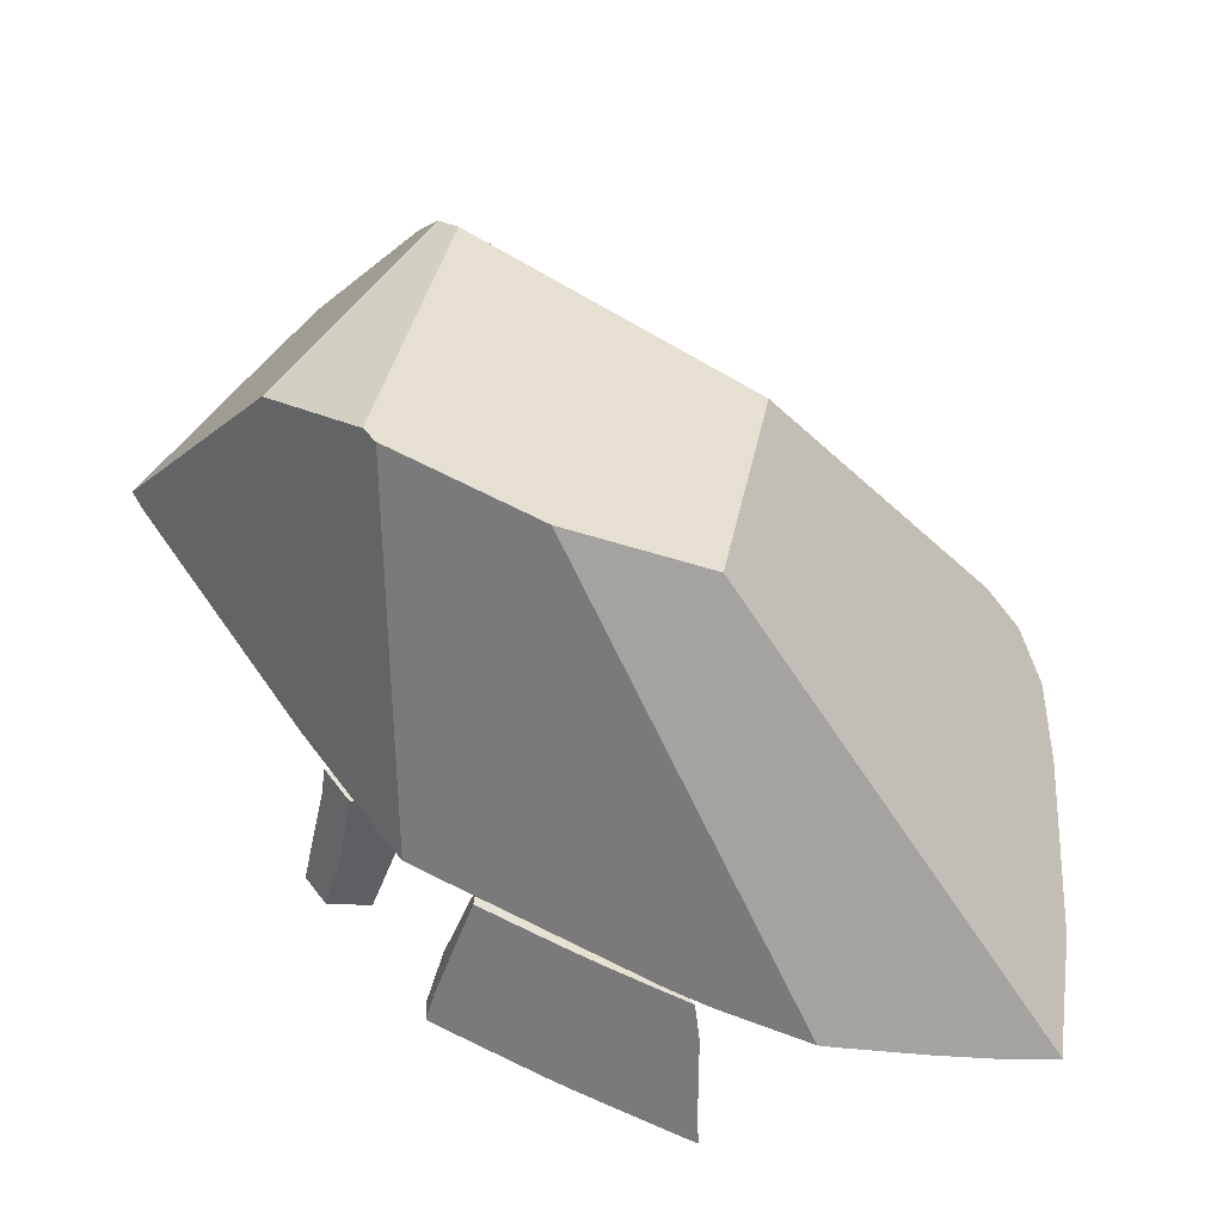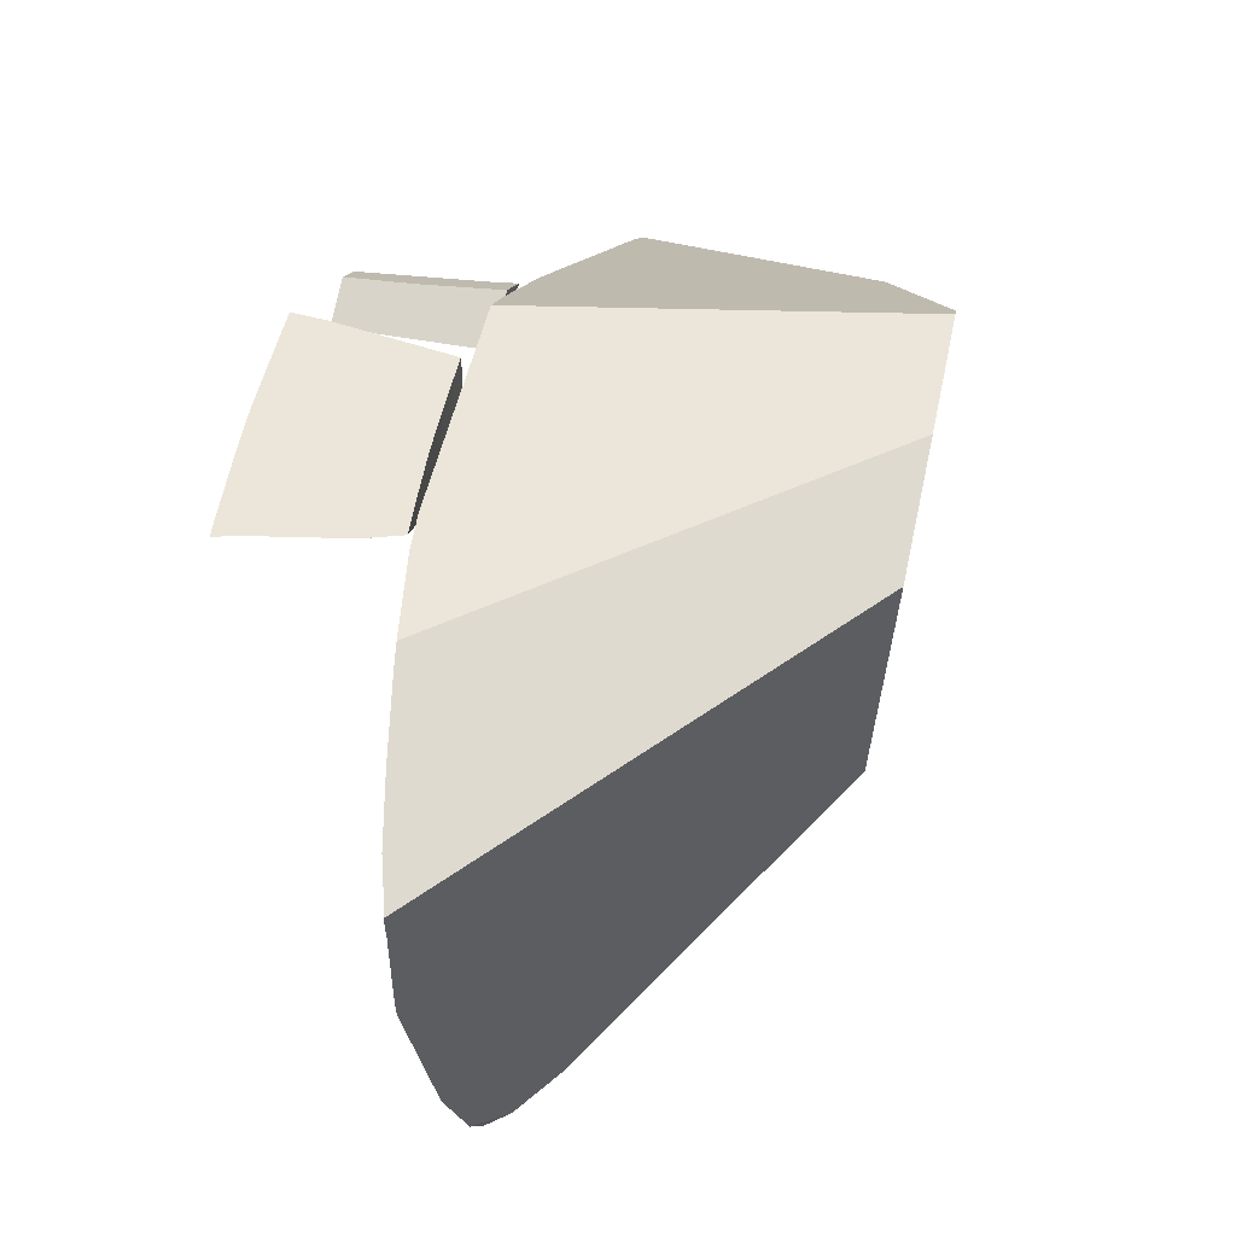
<metadata>
{"format":"obj","ext":"obj","renderer":"f3d","projection":"perspective","resolution":1024,"background":"white","views":[{"elev":39.2,"azim":171.2,"up":"+Z"},{"elev":74.5,"azim":-94.2,"up":"+Y"}]}
</metadata>
<code>
g  Instance
v 2.376 -49.76 -9.08
v 2.19 -49.83 -9.121
v 2.209 -49.67 -9.116
v 4.169 -52.17 -8.151
v 3.715 -52.79 -8.121
v 4.244 -51.99 -8.182
v 4.244 -51.99 -8.182
v 3.715 -52.79 -8.121
v 4.229 -51.96 -8.198
v 4.229 -51.96 -8.198
v 3.715 -52.79 -8.121
v 3.487 -52.29 -8.376
v 2.19 -49.83 -9.121
v 1.763 -49.45 -9.175
v 2.209 -49.67 -9.116
v 2.209 -49.67 -9.116
v 1.763 -49.45 -9.175
v 1.848 -49.46 -9.163
v 3.703 -50.83 -9.325
v 3.706 -50.83 -9.324
v 3.709 -50.84 -9.323
v 3.706 -50.83 -9.324
v 3.703 -50.83 -9.325
v 3.637 -50.71 -9.36
v 3.637 -50.71 -9.36
v 3.703 -50.83 -9.325
v 3.445 -50.73 -9.419
v 3.178 -50.51 -9.519
v 3.274 -50.25 -9.517
v 3.066 -50.21 -8.916
v 3.066 -50.21 -8.916
v 2.956 -50.45 -8.923
v 3.178 -50.51 -9.519
v 3.609 -50.79 -8.807
v 3.596 -50.79 -8.692
v 3.505 -50.76 -8.727
v 2.297 -49.6 -9.765
v 2.388 -49.86 -9.742
v 2.277 -49.6 -9.591
v 2.277 -49.6 -9.591
v 2.388 -49.86 -9.742
v 2.265 -49.66 -9.281
v 2.388 -49.86 -9.742
v 2.363 -49.87 -9.099
v 2.265 -49.66 -9.281
v 2.265 -49.66 -9.281
v 2.363 -49.87 -9.099
v 2.279 -49.7 -9.12
v 2.279 -49.57 -9.709
v 2.297 -49.6 -9.765
v 2.277 -49.6 -9.591
v 2.297 -49.6 -9.765
v 2.279 -49.57 -9.709
v 2.276 -49.56 -9.769
v 3.709 -50.84 -9.323
v 3.609 -50.79 -8.807
v 3.703 -50.83 -9.325
v 3.703 -50.83 -9.325
v 3.609 -50.79 -8.807
v 3.505 -50.76 -8.727
v 2.363 -49.87 -9.099
v 2.388 -49.86 -9.742
v 2.523 -49.95 -9.713
v 3.054 -50.47 -9.555
v 3.178 -50.51 -9.519
v 2.956 -50.45 -8.923
v 2.956 -50.45 -8.923
v 2.896 -50.33 -8.95
v 3.054 -50.47 -9.555
v 3.02 -51.74 -8.666
v 3.487 -52.29 -8.376
v 2.593 -52.74 -8.482
v 2.593 -52.74 -8.482
v 3.487 -52.29 -8.376
v 2.665 -52.78 -8.451
v 2.593 -52.74 -8.482
v 2.524 -52.7 -8.51
v 3.02 -51.74 -8.666
v 3.02 -51.74 -8.666
v 2.524 -52.7 -8.51
v 2.386 -51.8 -8.81
v 3.4 -53.17 -8.07
v 2.873 -52.89 -8.345
v 3.561 -52.98 -8.098
v 3.715 -52.79 -8.121
v 3.561 -52.98 -8.098
v 3.487 -52.29 -8.376
v 3.487 -52.29 -8.376
v 3.561 -52.98 -8.098
v 2.665 -52.78 -8.451
v 2.665 -52.78 -8.451
v 3.561 -52.98 -8.098
v 2.873 -52.89 -8.345
v 0.9144 -49.32 -9.245
v 1.013 -49.34 -9.241
v 0.8762 -49.45 -9.246
v 1.128 -49.35 -9.24
v 0.7324 -49.91 -9.261
v 1.013 -49.34 -9.241
v 1.013 -49.34 -9.241
v 0.7324 -49.91 -9.261
v 0.8762 -49.45 -9.246
v 1.409 -51.89 -8.929
v 1.389 -52.06 -8.882
v 1.131 -51.9 -8.94
v 4.244 -51.99 -8.182
v 4.267 -52.03 -8.156
v 4.169 -52.17 -8.151
v 3.672 -50.94 -8.614
v 3.327 -50.99 -8.729
v 3.432 -50.51 -8.752
v 3.293 -50.31 -8.809
v 3.332 -50.33 -8.797
v 2.417 -50.84 -8.986
v 2.417 -50.84 -8.986
v 3.332 -50.33 -8.797
v 3.327 -50.99 -8.729
v 3.327 -50.99 -8.729
v 3.332 -50.33 -8.797
v 3.432 -50.51 -8.752
v 2.19 -49.83 -9.121
v 2.743 -49.98 -8.972
v 2.417 -50.84 -8.986
v 2.417 -50.84 -8.986
v 2.743 -49.98 -8.972
v 3.293 -50.31 -8.809
v 2.19 -49.83 -9.121
v 2.376 -49.76 -9.08
v 2.743 -49.98 -8.972
v 3.327 -50.99 -8.729
v 2.386 -51.8 -8.81
v 2.417 -50.84 -8.986
v 3.02 -51.74 -8.666
v 2.386 -51.8 -8.81
v 3.327 -50.99 -8.729
v 1.609 -50.18 -9.181
v 2.417 -50.84 -8.986
v 1.493 -51.03 -9.096
v 1.609 -50.18 -9.181
v 2.19 -49.83 -9.121
v 2.417 -50.84 -8.986
v 1.493 -51.03 -9.096
v 2.386 -51.8 -8.81
v 1.409 -51.89 -8.929
v 2.417 -50.84 -8.986
v 2.386 -51.8 -8.81
v 1.493 -51.03 -9.096
v 3.327 -50.99 -8.729
v 3.672 -50.94 -8.614
v 4.167 -51.85 -8.246
v 4.216 -51.94 -8.208
v 3.02 -51.74 -8.666
v 4.167 -51.85 -8.246
v 4.167 -51.85 -8.246
v 3.02 -51.74 -8.666
v 3.327 -50.99 -8.729
v 3.02 -51.74 -8.666
v 4.216 -51.94 -8.208
v 3.487 -52.29 -8.376
v 3.487 -52.29 -8.376
v 4.216 -51.94 -8.208
v 4.229 -51.96 -8.198
v 1.389 -52.06 -8.882
v 1.409 -51.89 -8.929
v 2.057 -52.44 -8.663
v 2.524 -52.7 -8.51
v 2.057 -52.44 -8.663
v 2.386 -51.8 -8.81
v 2.386 -51.8 -8.81
v 2.057 -52.44 -8.663
v 1.409 -51.89 -8.929
v 1.763 -49.45 -9.175
v 2.19 -49.83 -9.121
v 1.414 -49.39 -9.215
v 1.414 -49.39 -9.215
v 2.19 -49.83 -9.121
v 1.609 -50.18 -9.181
v 0.7085 -49.99 -9.261
v 0.7324 -49.91 -9.261
v 1.609 -50.18 -9.181
v 1.609 -50.18 -9.181
v 0.7324 -49.91 -9.261
v 1.414 -49.39 -9.215
v 1.414 -49.39 -9.215
v 0.7324 -49.91 -9.261
v 1.128 -49.35 -9.24
v 0.5223 -50.87 -9.177
v 0.7085 -49.99 -9.261
v 1.609 -50.18 -9.181
v 1.609 -50.18 -9.181
v 1.493 -51.03 -9.096
v 0.5223 -50.87 -9.177
v 0.5223 -50.87 -9.177
v 1.493 -51.03 -9.096
v 0.5176 -50.89 -9.175
v 0.5148 -50.91 -9.171
v 0.5176 -50.89 -9.175
v 1.409 -51.89 -8.929
v 1.409 -51.89 -8.929
v 0.5176 -50.89 -9.175
v 1.493 -51.03 -9.096
v 0.4633 -51.3 -9.094
v 0.5148 -50.91 -9.171
v 0.485 -51.51 -9.052
v 0.485 -51.51 -9.052
v 0.5148 -50.91 -9.171
v 1.131 -51.9 -8.94
v 1.131 -51.9 -8.94
v 0.5148 -50.91 -9.171
v 1.409 -51.89 -8.929
v 2.363 -49.87 -9.099
v 2.426 -49.79 -9.088
v 2.279 -49.7 -9.12
v 2.562 -49.87 -9.057
v 2.426 -49.79 -9.088
v 2.522 -50 -9.061
v 2.522 -50 -9.061
v 2.426 -49.79 -9.088
v 2.363 -49.87 -9.099
v 2.617 -49.9 -9.044
v 2.562 -49.87 -9.057
v 2.522 -50 -9.061
v 2.522 -50 -9.061
v 2.647 -50.13 -9.026
v 2.617 -49.9 -9.044
v 2.617 -49.9 -9.044
v 2.647 -50.13 -9.026
v 2.704 -49.95 -9.021
v 2.647 -50.13 -9.026
v 2.756 -49.98 -9.008
v 2.704 -49.95 -9.021
v 2.835 -50.03 -8.985
v 2.756 -49.98 -9.008
v 2.772 -50.25 -8.988
v 2.772 -50.25 -8.988
v 2.756 -49.98 -9.008
v 2.647 -50.13 -9.026
v 2.772 -50.25 -8.988
v 3.066 -50.21 -8.916
v 2.835 -50.03 -8.985
v 2.835 -50.03 -8.985
v 3.066 -50.21 -8.916
v 3.045 -50.15 -8.925
v 3.066 -50.21 -8.916
v 3.076 -50.17 -8.916
v 3.045 -50.15 -8.925
v 2.896 -50.33 -8.95
v 3.066 -50.21 -8.916
v 2.772 -50.25 -8.988
v 3.066 -50.21 -8.916
v 2.896 -50.33 -8.95
v 2.956 -50.45 -8.923
v 2.523 -49.95 -9.713
v 2.604 -49.75 -9.7
v 2.745 -49.83 -9.669
v 2.523 -49.95 -9.713
v 2.745 -49.83 -9.669
v 2.656 -50.08 -9.678
v 2.656 -50.08 -9.678
v 2.745 -49.83 -9.669
v 2.817 -49.87 -9.651
v 2.604 -49.75 -9.7
v 2.523 -49.95 -9.713
v 2.324 -49.59 -9.76
v 2.324 -49.59 -9.76
v 2.523 -49.95 -9.713
v 2.297 -49.6 -9.765
v 2.523 -49.95 -9.713
v 2.388 -49.86 -9.742
v 2.297 -49.6 -9.765
v 2.276 -49.56 -9.769
v 2.324 -49.59 -9.76
v 2.297 -49.6 -9.765
v 2.875 -49.91 -9.636
v 2.79 -50.21 -9.64
v 2.817 -49.87 -9.651
v 2.817 -49.87 -9.651
v 2.79 -50.21 -9.64
v 2.656 -50.08 -9.678
v 2.922 -50.34 -9.6
v 2.79 -50.21 -9.64
v 2.923 -49.93 -9.623
v 2.923 -49.93 -9.623
v 2.79 -50.21 -9.64
v 2.875 -49.91 -9.636
v 3.151 -50.07 -9.558
v 3.274 -50.25 -9.517
v 2.923 -49.93 -9.623
v 2.923 -49.93 -9.623
v 3.274 -50.25 -9.517
v 2.922 -50.34 -9.6
v 3.054 -50.47 -9.555
v 2.922 -50.34 -9.6
v 3.274 -50.25 -9.517
v 3.054 -50.47 -9.555
v 3.274 -50.25 -9.517
v 3.178 -50.51 -9.519
v 3.151 -50.07 -9.558
v 3.201 -50.1 -9.544
v 3.274 -50.25 -9.517
v 3.201 -50.1 -9.544
v 3.287 -50.15 -9.519
v 3.274 -50.25 -9.517
v 3.505 -50.76 -8.727
v 3.596 -50.79 -8.692
v 3.56 -50.73 -8.712
v 3.56 -50.73 -8.712
v 3.553 -50.72 -8.716
v 3.505 -50.76 -8.727
v 3.264 -50.61 -8.821
v 3.505 -50.76 -8.727
v 3.511 -50.64 -8.738
v 3.511 -50.64 -8.738
v 3.505 -50.76 -8.727
v 3.553 -50.72 -8.716
v 2.922 -50.34 -9.6
v 2.772 -50.25 -8.988
v 2.79 -50.21 -9.64
v 2.772 -50.25 -8.988
v 2.647 -50.13 -9.026
v 2.79 -50.21 -9.64
v 2.656 -50.08 -9.678
v 2.79 -50.21 -9.64
v 2.647 -50.13 -9.026
v 2.656 -50.08 -9.678
v 2.647 -50.13 -9.026
v 2.522 -50 -9.061
v 2.522 -50 -9.061
v 2.523 -49.95 -9.713
v 2.656 -50.08 -9.678
v 2.522 -50 -9.061
v 2.363 -49.87 -9.099
v 2.523 -49.95 -9.713
v 3.505 -50.76 -8.727
v 3.445 -50.73 -9.419
v 3.703 -50.83 -9.325
v 3.264 -50.61 -8.821
v 3.445 -50.73 -9.419
v 3.505 -50.76 -8.727
v 3.264 -50.61 -8.821
v 3.565 -50.65 -9.074
v 3.445 -50.73 -9.419
v 3.445 -50.73 -9.419
v 3.565 -50.65 -9.074
v 3.637 -50.71 -9.36
v 3.264 -50.61 -8.821
v 3.511 -50.64 -8.738
v 3.565 -50.65 -9.074
v 3.274 -50.25 -9.517
v 3.248 -50.16 -9.382
v 3.066 -50.21 -8.916
v 3.066 -50.21 -8.916
v 3.248 -50.16 -9.382
v 3.076 -50.17 -8.916
v 3.274 -50.25 -9.517
v 3.287 -50.15 -9.519
v 3.248 -50.16 -9.382
v 2.896 -50.33 -8.95
v 2.922 -50.34 -9.6
v 3.054 -50.47 -9.555
v 2.772 -50.25 -8.988
v 2.922 -50.34 -9.6
v 2.896 -50.33 -8.95
v 0.485 -51.51 -9.052
v 1.131 -51.9 -8.94
v 0.5264 -51.51 -8.94
v 0.5264 -51.51 -8.94
v 1.131 -51.9 -8.94
v 0.6718 -51.56 -8.74
v 0.6718 -51.56 -8.74
v 1.131 -51.9 -8.94
v 2.964 -52.74 -7.438
v 2.964 -52.74 -7.438
v 1.131 -51.9 -8.94
v 3.4 -53.17 -8.07
v 3.4 -53.17 -8.07
v 1.131 -51.9 -8.94
v 2.873 -52.89 -8.345
v 2.873 -52.89 -8.345
v 1.131 -51.9 -8.94
v 2.665 -52.78 -8.451
v 2.665 -52.78 -8.451
v 1.131 -51.9 -8.94
v 2.593 -52.74 -8.482
v 2.593 -52.74 -8.482
v 1.131 -51.9 -8.94
v 2.524 -52.7 -8.51
v 2.524 -52.7 -8.51
v 1.131 -51.9 -8.94
v 2.057 -52.44 -8.663
v 2.057 -52.44 -8.663
v 1.131 -51.9 -8.94
v 1.389 -52.06 -8.882
v 1.128 -49.35 -9.24
v 1.013 -49.34 -9.241
v 1.414 -49.39 -9.215
v 1.414 -49.39 -9.215
v 1.013 -49.34 -9.241
v 1.763 -49.45 -9.175
v 1.763 -49.45 -9.175
v 1.013 -49.34 -9.241
v 1.848 -49.46 -9.163
v 1.848 -49.46 -9.163
v 1.013 -49.34 -9.241
v 2.722 -50.34 -7.233
v 2.722 -50.34 -7.233
v 1.013 -49.34 -9.241
v 2.118 -50.2 -7.412
v 2.118 -50.2 -7.412
v 1.013 -49.34 -9.241
v 0.9144 -49.32 -9.245
v 2.276 -49.56 -9.769
v 2.279 -49.57 -9.709
v 2.324 -49.59 -9.76
v 2.324 -49.59 -9.76
v 2.279 -49.57 -9.709
v 2.604 -49.75 -9.7
v 2.604 -49.75 -9.7
v 2.279 -49.57 -9.709
v 2.745 -49.83 -9.669
v 2.745 -49.83 -9.669
v 2.279 -49.57 -9.709
v 2.817 -49.87 -9.651
v 2.817 -49.87 -9.651
v 2.279 -49.57 -9.709
v 2.875 -49.91 -9.636
v 2.875 -49.91 -9.636
v 2.279 -49.57 -9.709
v 2.923 -49.93 -9.623
v 2.923 -49.93 -9.623
v 2.279 -49.57 -9.709
v 3.151 -50.07 -9.558
v 3.151 -50.07 -9.558
v 2.279 -49.57 -9.709
v 3.201 -50.1 -9.544
v 3.201 -50.1 -9.544
v 2.279 -49.57 -9.709
v 3.287 -50.15 -9.519
v 3.287 -50.15 -9.519
v 2.279 -49.57 -9.709
v 3.248 -50.16 -9.382
v 3.248 -50.16 -9.382
v 2.279 -49.57 -9.709
v 3.076 -50.17 -8.916
v 3.076 -50.17 -8.916
v 2.279 -49.57 -9.709
v 3.045 -50.15 -8.925
v 3.045 -50.15 -8.925
v 2.279 -49.57 -9.709
v 2.835 -50.03 -8.985
v 2.835 -50.03 -8.985
v 2.279 -49.57 -9.709
v 2.756 -49.98 -9.008
v 2.756 -49.98 -9.008
v 2.279 -49.57 -9.709
v 2.704 -49.95 -9.021
v 2.704 -49.95 -9.021
v 2.279 -49.57 -9.709
v 2.617 -49.9 -9.044
v 2.617 -49.9 -9.044
v 2.279 -49.57 -9.709
v 2.562 -49.87 -9.057
v 2.562 -49.87 -9.057
v 2.279 -49.57 -9.709
v 2.426 -49.79 -9.088
v 2.426 -49.79 -9.088
v 2.279 -49.57 -9.709
v 2.279 -49.7 -9.12
v 2.265 -49.66 -9.281
v 2.279 -49.7 -9.12
v 2.277 -49.6 -9.591
v 2.279 -49.7 -9.12
v 2.279 -49.57 -9.709
v 2.277 -49.6 -9.591
v 2.743 -49.98 -8.972
v 2.376 -49.76 -9.08
v 3.293 -50.31 -8.809
v 3.293 -50.31 -8.809
v 2.376 -49.76 -9.08
v 3.332 -50.33 -8.797
v 3.332 -50.33 -8.797
v 2.376 -49.76 -9.08
v 3.311 -50.7 -7.051
v 3.311 -50.7 -7.051
v 2.376 -49.76 -9.08
v 2.722 -50.34 -7.233
v 2.722 -50.34 -7.233
v 2.376 -49.76 -9.08
v 1.848 -49.46 -9.163
v 1.848 -49.46 -9.163
v 2.376 -49.76 -9.08
v 2.209 -49.67 -9.116
v 0.6718 -51.56 -8.74
v 2.964 -52.74 -7.438
v 1.717 -51.37 -7.494
v 1.717 -51.37 -7.494
v 2.964 -52.74 -7.438
v 2.837 -52.26 -7.143
v 2.837 -52.26 -7.143
v 2.964 -52.74 -7.438
v 2.91 -52.39 -7.186
v 3.352 -50.77 -7.037
v 2.837 -52.26 -7.143
v 3.699 -51.3 -7.229
v 3.699 -51.3 -7.229
v 2.837 -52.26 -7.143
v 2.91 -52.39 -7.186
v 3.596 -50.79 -8.692
v 3.609 -50.79 -8.807
v 3.56 -50.73 -8.712
v 3.609 -50.79 -8.807
v 3.709 -50.84 -9.323
v 3.56 -50.73 -8.712
v 3.56 -50.73 -8.712
v 3.709 -50.84 -9.323
v 3.553 -50.72 -8.716
v 3.553 -50.72 -8.716
v 3.709 -50.84 -9.323
v 3.511 -50.64 -8.738
v 3.511 -50.64 -8.738
v 3.709 -50.84 -9.323
v 3.565 -50.65 -9.074
v 3.565 -50.65 -9.074
v 3.709 -50.84 -9.323
v 3.637 -50.71 -9.36
v 3.637 -50.71 -9.36
v 3.709 -50.84 -9.323
v 3.706 -50.83 -9.324
v 4.216 -51.94 -8.208
v 4.167 -51.85 -8.246
v 4.229 -51.96 -8.198
v 4.229 -51.96 -8.198
v 4.167 -51.85 -8.246
v 4.244 -51.99 -8.182
v 4.244 -51.99 -8.182
v 4.167 -51.85 -8.246
v 4.267 -52.03 -8.156
v 4.267 -52.03 -8.156
v 4.167 -51.85 -8.246
v 3.699 -51.3 -7.229
v 3.699 -51.3 -7.229
v 4.167 -51.85 -8.246
v 3.352 -50.77 -7.037
v 3.352 -50.77 -7.037
v 4.167 -51.85 -8.246
v 3.311 -50.7 -7.051
v 3.311 -50.7 -7.051
v 4.167 -51.85 -8.246
v 3.332 -50.33 -8.797
v 3.332 -50.33 -8.797
v 4.167 -51.85 -8.246
v 3.432 -50.51 -8.752
v 3.432 -50.51 -8.752
v 4.167 -51.85 -8.246
v 3.672 -50.94 -8.614
v 0.5264 -51.51 -8.94
v 0.4633 -51.3 -9.094
v 0.485 -51.51 -9.052
v 3.715 -52.79 -8.121
v 4.169 -52.17 -8.151
v 3.561 -52.98 -8.098
v 3.561 -52.98 -8.098
v 4.169 -52.17 -8.151
v 3.4 -53.17 -8.07
v 3.4 -53.17 -8.07
v 4.169 -52.17 -8.151
v 2.964 -52.74 -7.438
v 2.964 -52.74 -7.438
v 4.169 -52.17 -8.151
v 2.91 -52.39 -7.186
v 2.91 -52.39 -7.186
v 4.169 -52.17 -8.151
v 3.699 -51.3 -7.229
v 3.699 -51.3 -7.229
v 4.169 -52.17 -8.151
v 4.267 -52.03 -8.156
v 2.837 -52.26 -7.143
v 3.352 -50.77 -7.037
v 1.717 -51.37 -7.494
v 1.717 -51.37 -7.494
v 3.352 -50.77 -7.037
v 2.118 -50.2 -7.412
v 2.118 -50.2 -7.412
v 3.352 -50.77 -7.037
v 2.722 -50.34 -7.233
v 2.722 -50.34 -7.233
v 3.352 -50.77 -7.037
v 3.311 -50.7 -7.051
v 0.9144 -49.32 -9.245
v 0.8762 -49.45 -9.246
v 2.118 -50.2 -7.412
v 2.118 -50.2 -7.412
v 0.8762 -49.45 -9.246
v 1.717 -51.37 -7.494
v 1.717 -51.37 -7.494
v 0.8762 -49.45 -9.246
v 0.6718 -51.56 -8.74
v 0.6718 -51.56 -8.74
v 0.8762 -49.45 -9.246
v 0.5264 -51.51 -8.94
v 0.5264 -51.51 -8.94
v 0.8762 -49.45 -9.246
v 0.4633 -51.3 -9.094
v 0.4633 -51.3 -9.094
v 0.8762 -49.45 -9.246
v 0.5148 -50.91 -9.171
v 0.5148 -50.91 -9.171
v 0.8762 -49.45 -9.246
v 0.5176 -50.89 -9.175
v 0.5176 -50.89 -9.175
v 0.8762 -49.45 -9.246
v 0.5223 -50.87 -9.177
v 0.5223 -50.87 -9.177
v 0.8762 -49.45 -9.246
v 0.7085 -49.99 -9.261
v 0.7085 -49.99 -9.261
v 0.8762 -49.45 -9.246
v 0.7324 -49.91 -9.261
f 1 2 3
f 4 5 6
f 7 8 9
f 10 11 12
f 13 14 15
f 16 17 18
f 19 20 21
f 22 23 24
f 25 26 27
f 28 29 30
f 31 32 33
f 34 35 36
f 37 38 39
f 40 41 42
f 43 44 45
f 46 47 48
f 49 50 51
f 52 53 54
f 55 56 57
f 58 59 60
f 61 62 63
f 64 65 66
f 67 68 69
f 70 71 72
f 73 74 75
f 76 77 78
f 79 80 81
f 82 83 84
f 85 86 87
f 88 89 90
f 91 92 93
f 94 95 96
f 97 98 99
f 100 101 102
f 103 104 105
f 106 107 108
f 109 110 111
f 112 113 114
f 115 116 117
f 118 119 120
f 121 122 123
f 124 125 126
f 127 128 129
f 130 131 132
f 133 134 135
f 136 137 138
f 139 140 141
f 142 143 144
f 145 146 147
f 148 149 150
f 151 152 153
f 154 155 156
f 157 158 159
f 160 161 162
f 163 164 165
f 166 167 168
f 169 170 171
f 172 173 174
f 175 176 177
f 178 179 180
f 181 182 183
f 184 185 186
f 187 188 189
f 190 191 192
f 193 194 195
f 196 197 198
f 199 200 201
f 202 203 204
f 205 206 207
f 208 209 210
f 211 212 213
f 214 215 216
f 217 218 219
f 220 221 222
f 223 224 225
f 226 227 228
f 229 230 231
f 232 233 234
f 235 236 237
f 238 239 240
f 241 242 243
f 244 245 246
f 247 248 249
f 250 251 252
f 253 254 255
f 256 257 258
f 259 260 261
f 262 263 264
f 265 266 267
f 268 269 270
f 271 272 273
f 274 275 276
f 277 278 279
f 280 281 282
f 283 284 285
f 286 287 288
f 289 290 291
f 292 293 294
f 295 296 297
f 298 299 300
f 301 302 303
f 304 305 306
f 307 308 309
f 310 311 312
f 313 314 315
f 316 317 318
f 319 320 321
f 322 323 324
f 325 326 327
f 328 329 330
f 331 332 333
f 334 335 336
f 337 338 339
f 340 341 342
f 343 344 345
f 346 347 348
f 349 350 351
f 352 353 354
f 355 356 357
f 358 359 360
f 361 362 363
f 364 365 366
f 367 368 369
f 370 371 372
f 373 374 375
f 376 377 378
f 379 380 381
f 382 383 384
f 385 386 387
f 388 389 390
f 391 392 393
f 394 395 396
f 397 398 399
f 400 401 402
f 403 404 405
f 406 407 408
f 409 410 411
f 412 413 414
f 415 416 417
f 418 419 420
f 421 422 423
f 424 425 426
f 427 428 429
f 430 431 432
f 433 434 435
f 436 437 438
f 439 440 441
f 442 443 444
f 445 446 447
f 448 449 450
f 451 452 453
f 454 455 456
f 457 458 459
f 460 461 462
f 463 464 465
f 466 467 468
f 469 470 471
f 472 473 474
f 475 476 477
f 478 479 480
f 481 482 483
f 484 485 486
f 487 488 489
f 490 491 492
f 493 494 495
f 496 497 498
f 499 500 501
f 502 503 504
f 505 506 507
f 508 509 510
f 511 512 513
f 514 515 516
f 517 518 519
f 520 521 522
f 523 524 525
f 526 527 528
f 529 530 531
f 532 533 534
f 535 536 537
f 538 539 540
f 541 542 543
f 544 545 546
f 547 548 549
f 550 551 552
f 553 554 555
f 556 557 558
f 559 560 561
f 562 563 564
f 565 566 567
f 568 569 570
f 571 572 573
f 574 575 576
f 577 578 579
f 580 581 582
f 583 584 585
f 586 587 588
f 589 590 591
f 592 593 594
f 595 596 597
f 598 599 600
f 601 602 603
f 604 605 606
f 607 608 609
f 610 611 612
f 613 614 615
f 616 617 618

</code>
